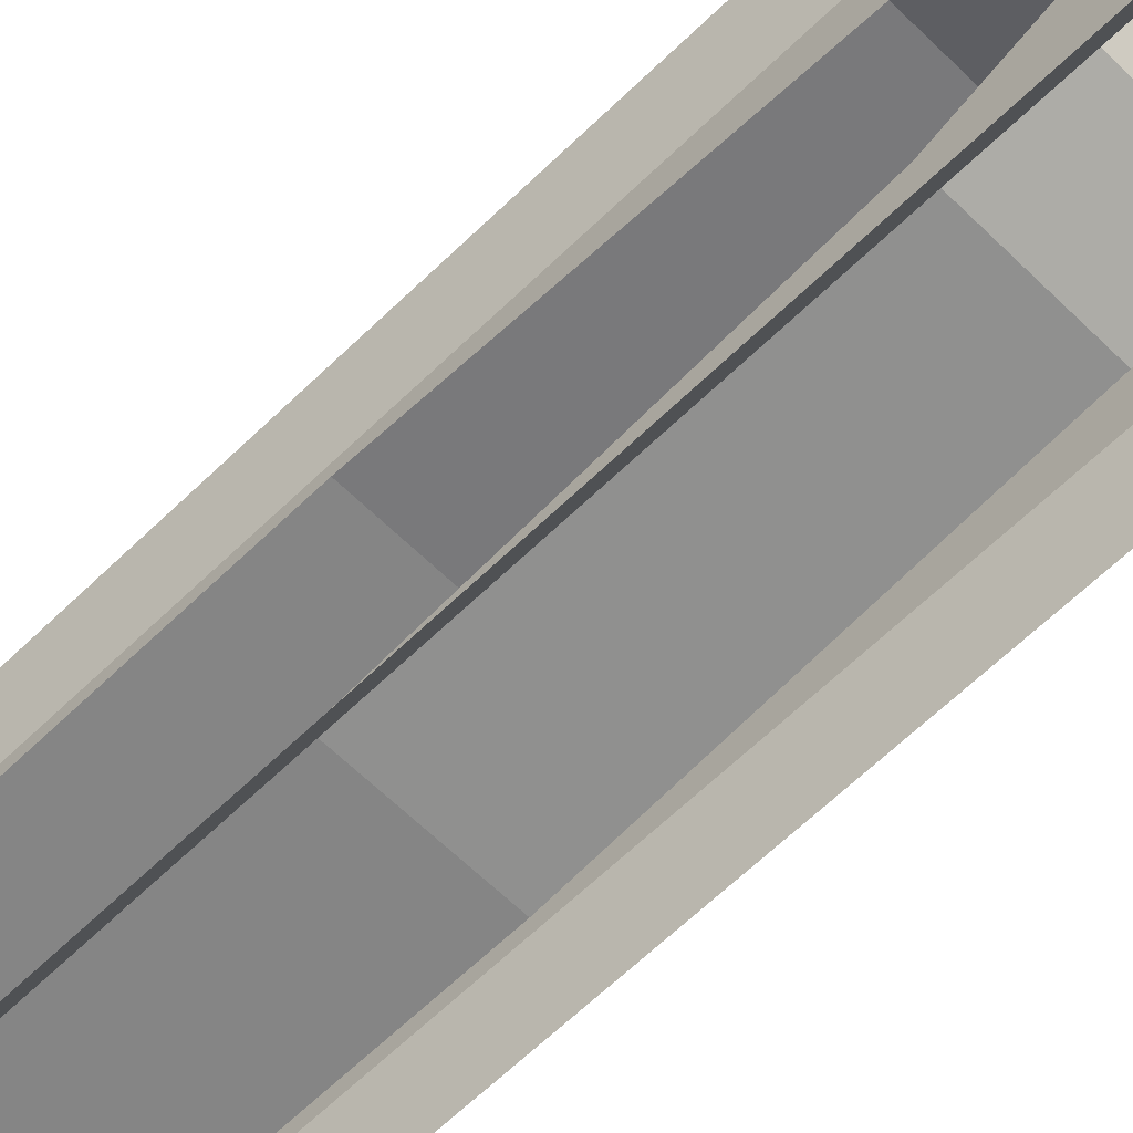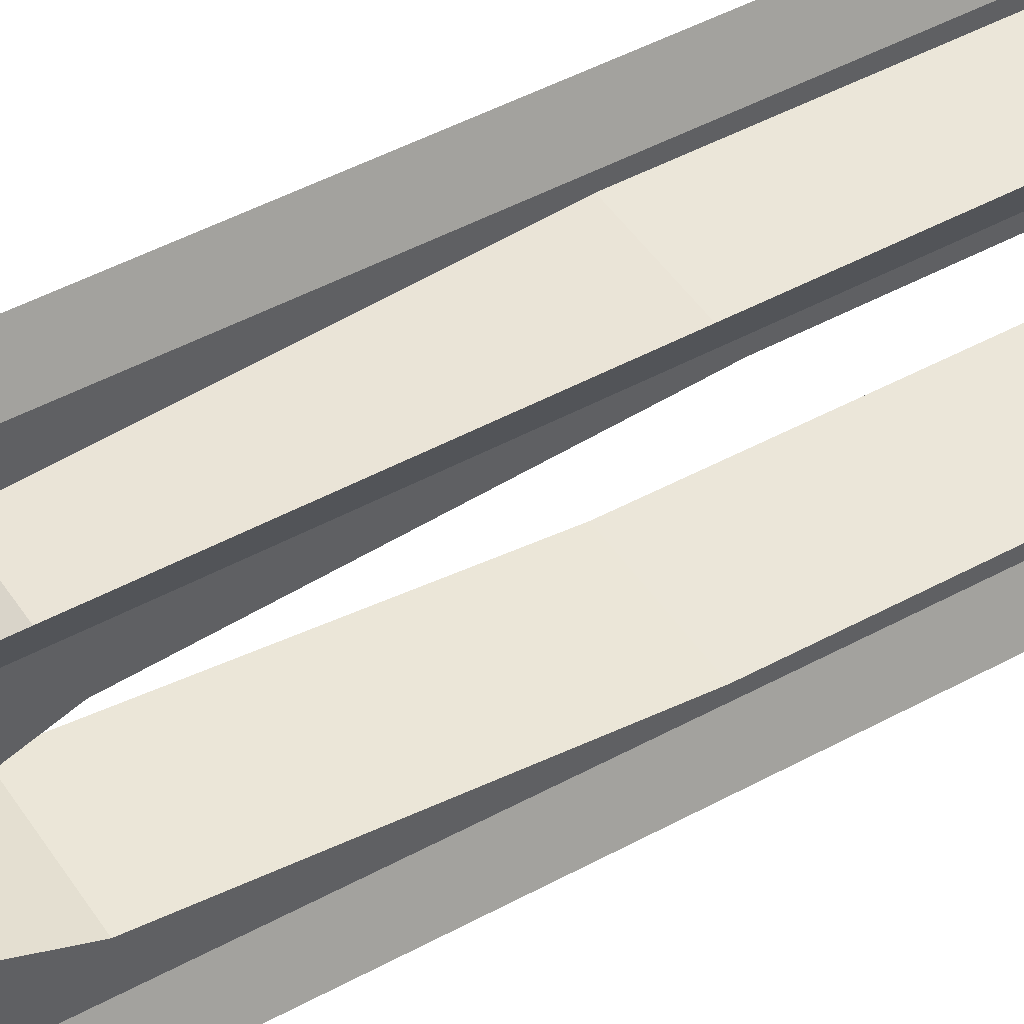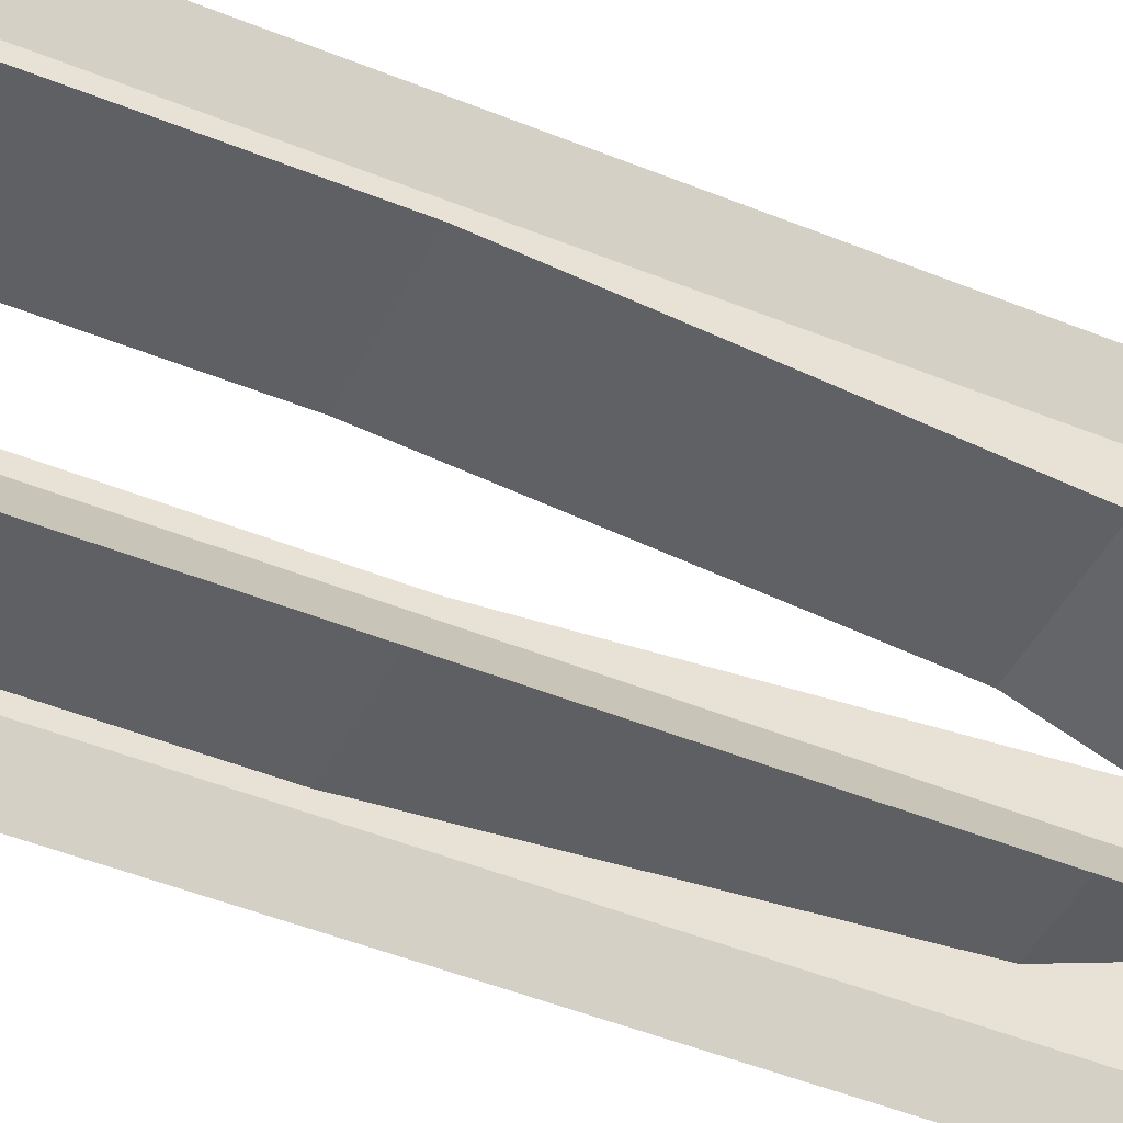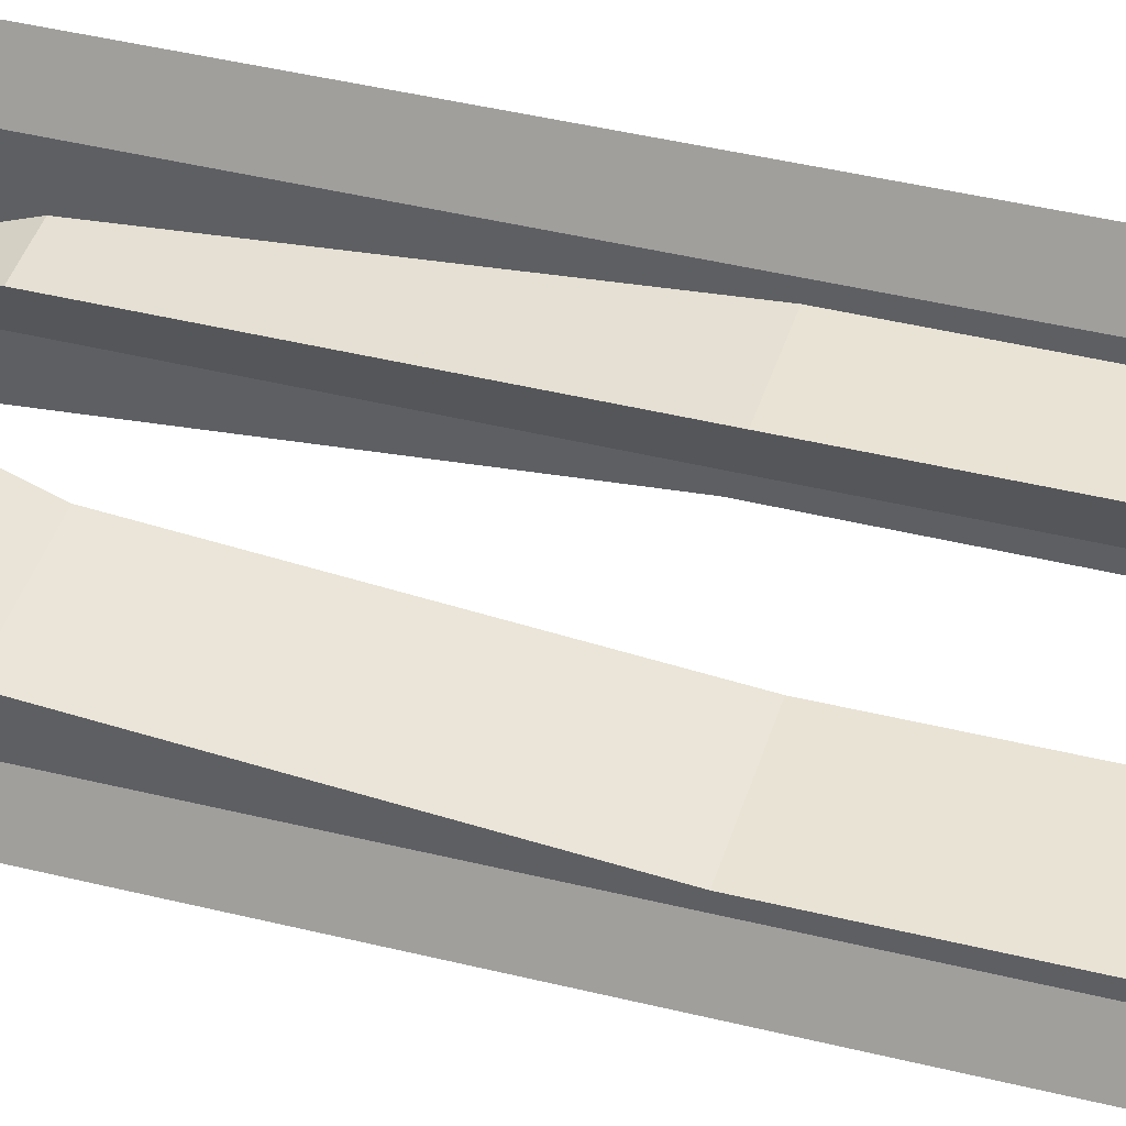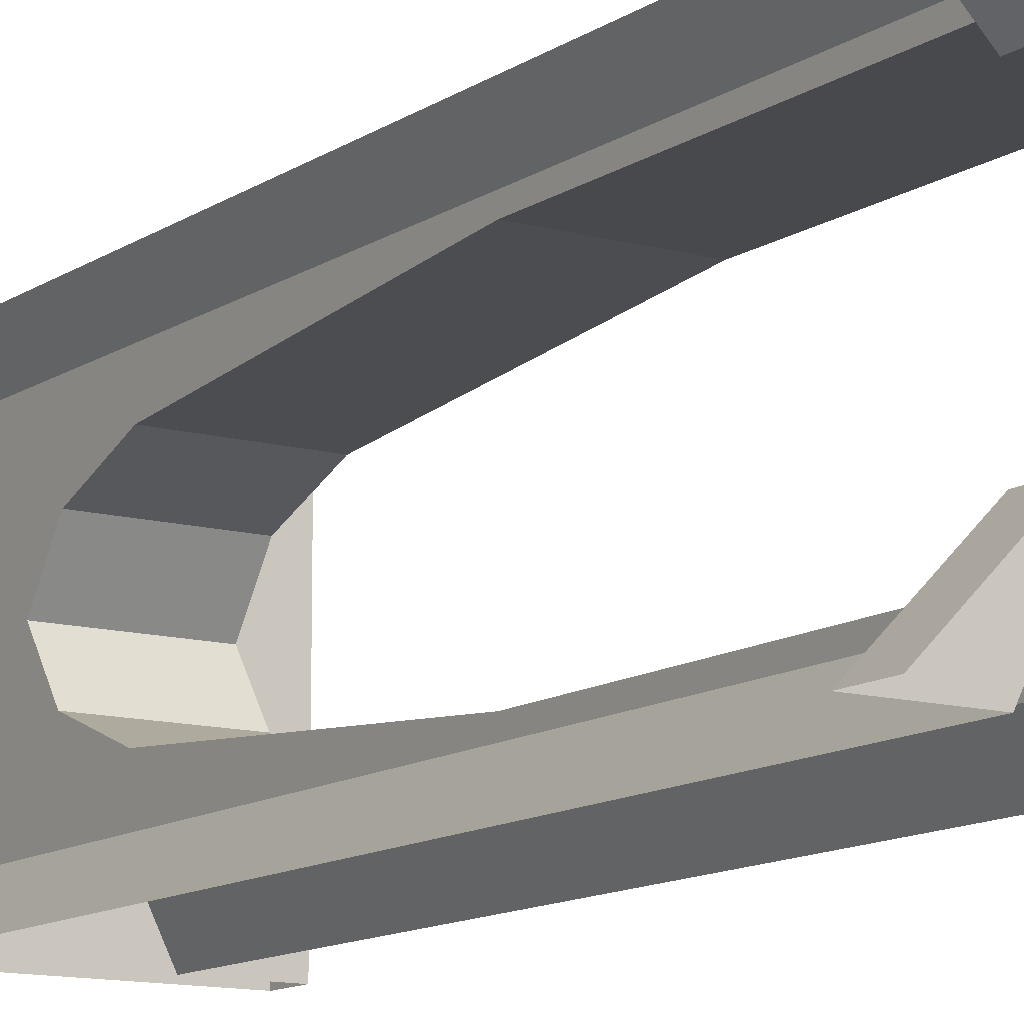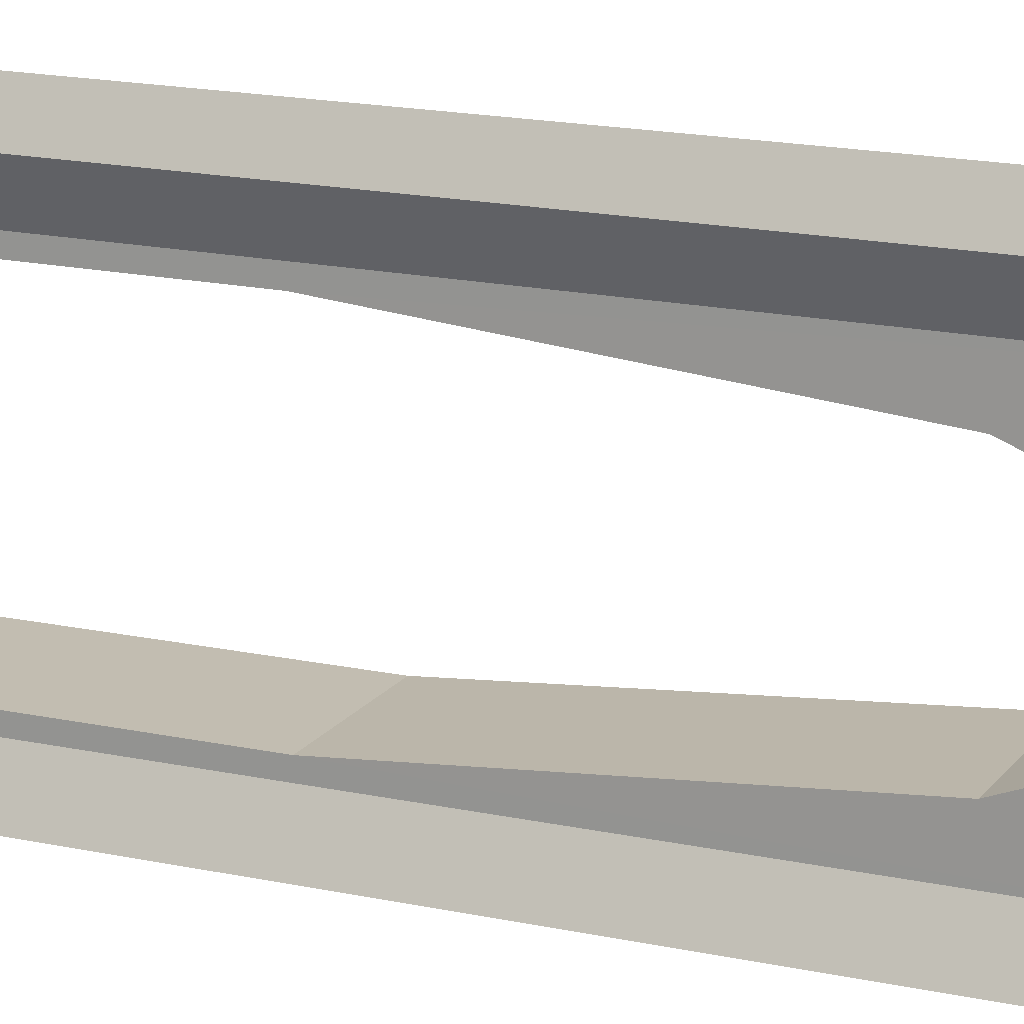
<metadata>
{"format":"obj","ext":"obj","renderer":"f3d","projection":"perspective","resolution":1024,"background":"white","views":[{"elev":-61.8,"azim":134.9,"up":"+Z"},{"elev":47.1,"azim":-121.7,"up":"+Z"},{"elev":-45.0,"azim":64.4,"up":"+Z"},{"elev":42.1,"azim":-73.4,"up":"+Z"},{"elev":-12.1,"azim":-33.4,"up":"+Z"},{"elev":16.8,"azim":114.0,"up":"+Z"}]}
</metadata>
<code>
o Cylinder.017_Cylinder.020
v -0.5 0.125 0.5
v -0.247 0.125 0.25
v 0.5 0.125 0.5
v 0.25 0.125 0.25
v 0.1875 0.125 0.375
v 0.1875 2.875 0.375
v -0.1875 0.125 0.375
v -0.1875 2.875 0.375
v -0.5 0 0.5
v -0.247 -0 0.25
v 0.5 0 0.5
v 0.25 -0 0.25
v -0.5 2.875 0.5
v -0.5 2.875 -0.5
v 0.5 2.875 -0.5
v 0.5 2.875 0.5
v -0.5 3 0.5
v -0.5 3 -0.5
v 0.5 3 -0.5
v 0.5 3 0.5
v -0.25 0.125 0.5
v 0.25 0.125 0.5
v 0.25 2.875 0.5
v -0.25 2.875 0.5
v 0.1875 0.125 0.3333
v 0.1875 2.589 -0
v 0.1875 1.249 0.3333
v 0.1875 2.479 0.1583
v 0.1875 2.25 0.2474
v -0.1875 0.125 0.3333
v -0.1875 2.589 -0
v -0.1875 1.249 0.3333
v -0.1875 2.479 0.1583
v -0.1875 2.25 0.2474
v 0.5 0.125 -0.5
v 0.247 0.125 -0.25
v -0.5 0.125 -0.5
v -0.25 0.125 -0.25
v -0.1875 0.125 -0.375
v -0.1875 2.875 -0.375
v 0.1875 0.125 -0.375
v 0.1875 2.875 -0.375
v 0.5 -0 -0.5
v 0.247 -0 -0.25
v -0.5 -0 -0.5
v -0.25 -0 -0.25
v 0.25 0.125 -0.5
v -0.25 0.125 -0.5
v -0.25 2.875 -0.5
v 0.25 2.875 -0.5
v -0.1875 0.125 -0.3333
v -0.1875 1.249 -0.3333
v -0.1875 2.479 -0.1583
v -0.1875 2.25 -0.2474
v 0.1875 0.125 -0.3333
v 0.1875 1.249 -0.3333
v 0.1875 2.479 -0.1583
v 0.1875 2.25 -0.2474
f 26 53 57
f 36 43 35
f 55 52 51
f 36 51 38
f 41 36 35
f 38 39 37
f 35 47 41
f 39 48 37
f 40 39 52
f 39 51 52
f 40 52 54
f 40 54 53
f 40 53 31
f 55 41 56
f 41 42 56
f 58 56 42
f 57 58 42
f 26 57 42
f 47 42 41
f 56 54 52
f 46 36 38
f 45 38 37
f 49 39 40
f 58 53 54
f 41 55 36
f 38 51 39
f 26 31 53
f 36 44 43
f 55 56 52
f 36 55 51
f 47 50 42
f 56 58 54
f 46 44 36
f 45 46 38
f 49 48 39
f 58 57 53
f 17 14 13
f 7 2 1
f 4 5 3
f 42 16 6
f 1 21 7
f 5 22 3
f 6 5 27
f 5 25 27
f 6 27 29
f 6 29 28
f 6 28 26
f 30 7 32
f 7 8 32
f 34 32 8
f 33 34 8
f 31 33 8
f 34 28 29
f 30 27 25
f 12 2 4
f 2 25 4
f 3 12 4
f 20 18 17
f 8 40 31
f 1 10 9
f 32 29 27
f 7 30 2
f 4 25 5
f 15 20 16
f 6 26 42
f 7 24 8
f 23 5 6
f 28 31 26
f 17 18 14
f 42 50 15
f 15 16 42
f 16 23 6
f 34 33 28
f 30 32 27
f 12 10 2
f 2 30 25
f 3 11 12
f 20 19 18
f 1 2 10
f 32 34 29
f 15 19 20
f 7 21 24
f 23 22 5
f 28 33 31
f 13 14 8
f 49 40 14
f 40 8 14
f 8 24 13

</code>
